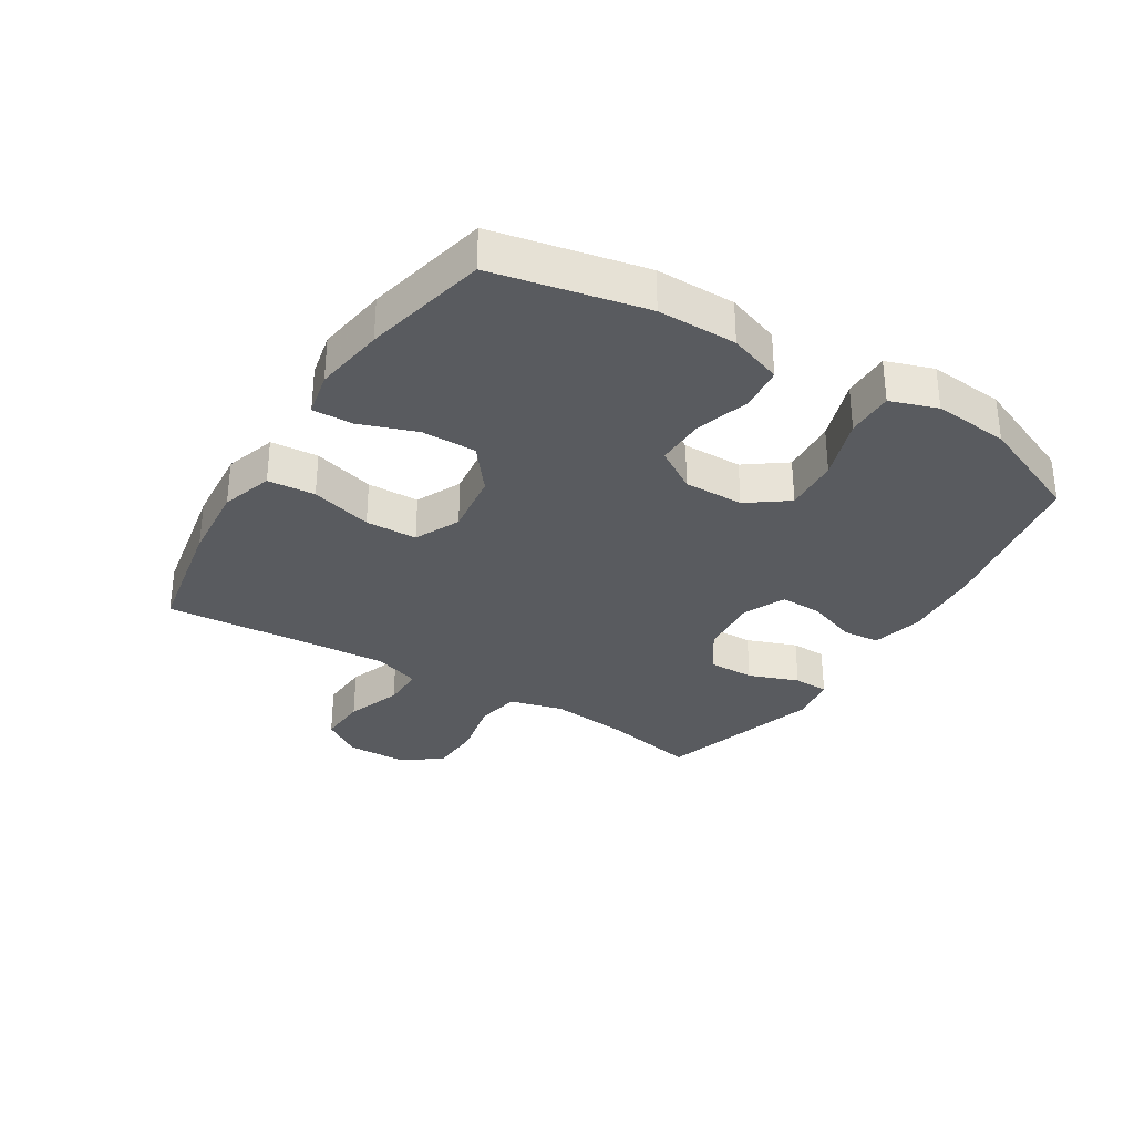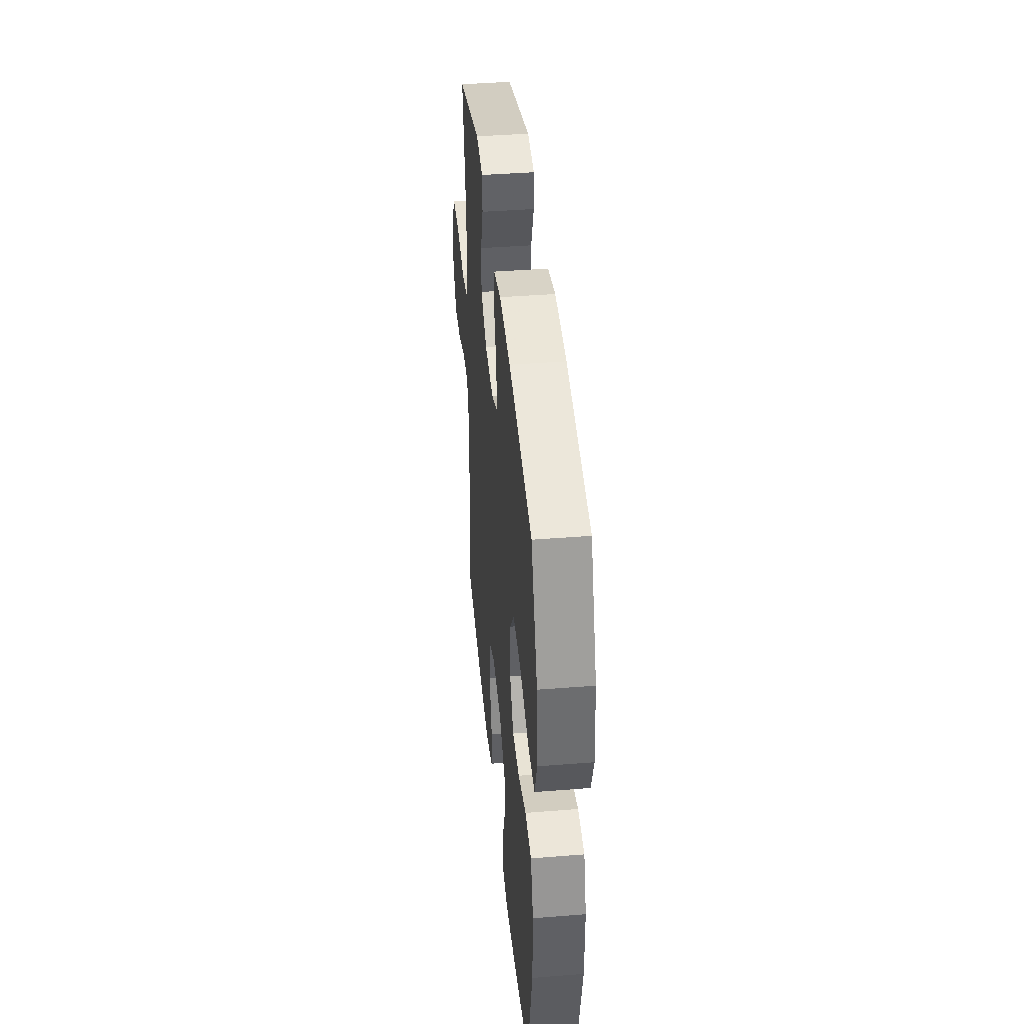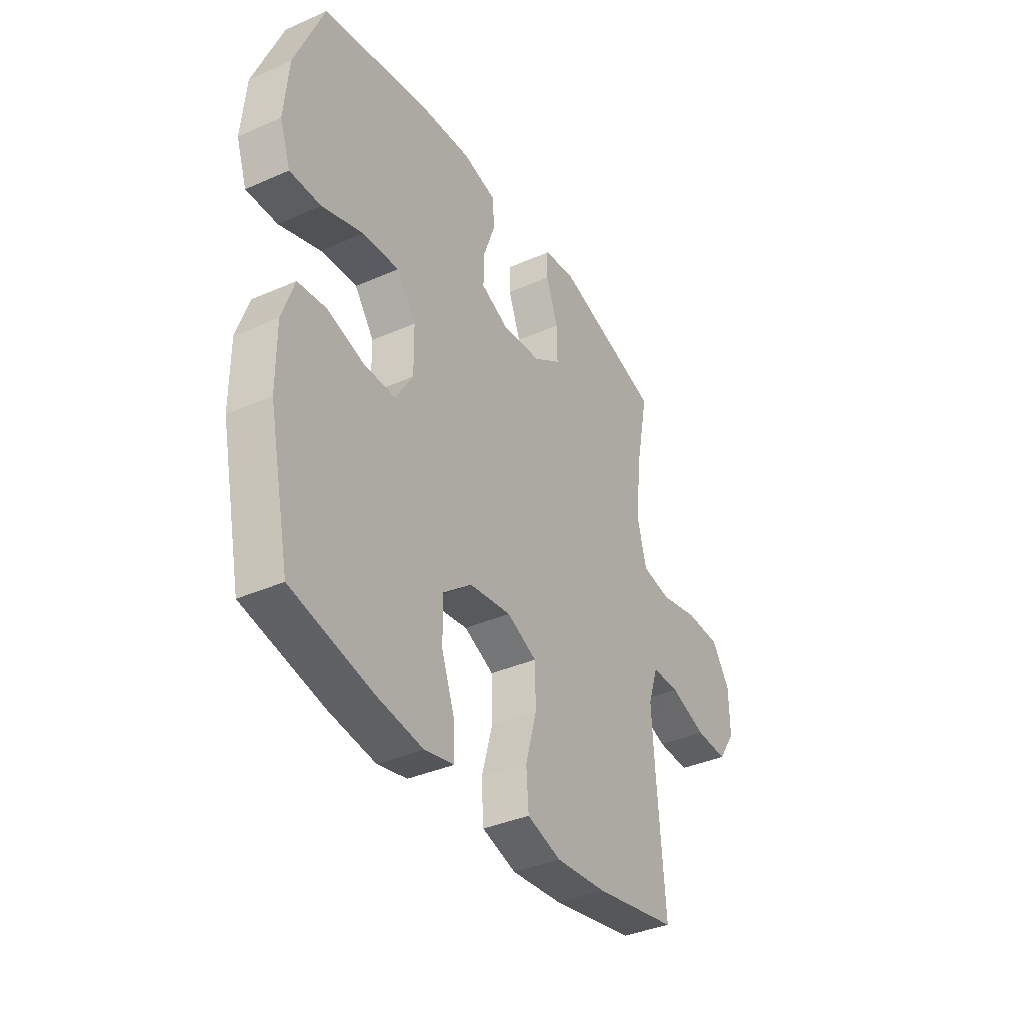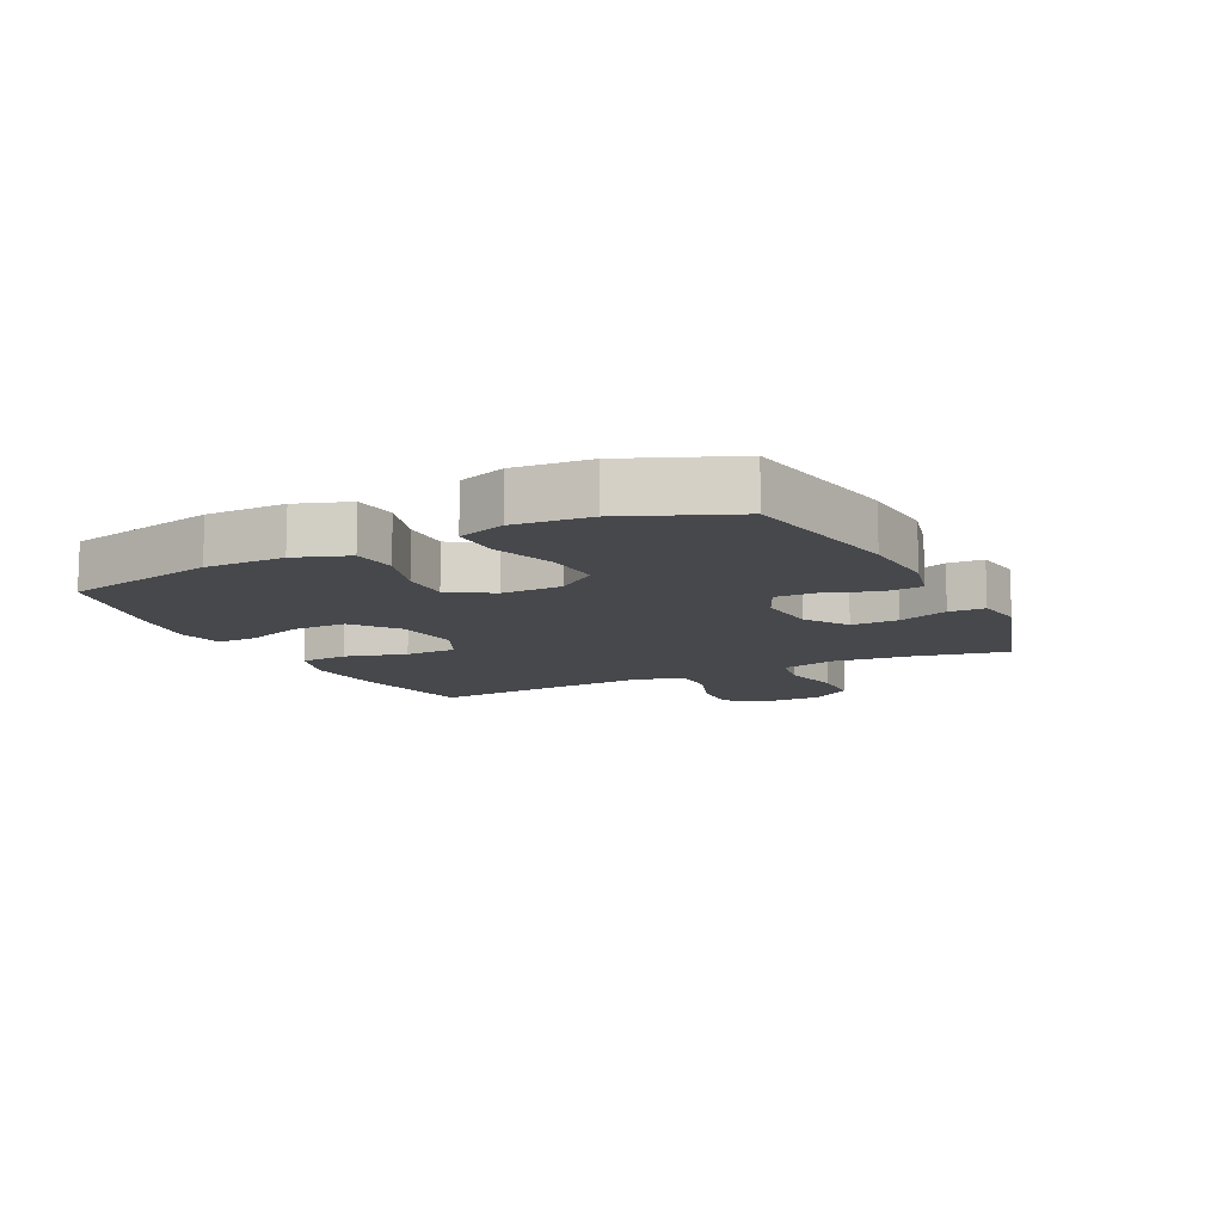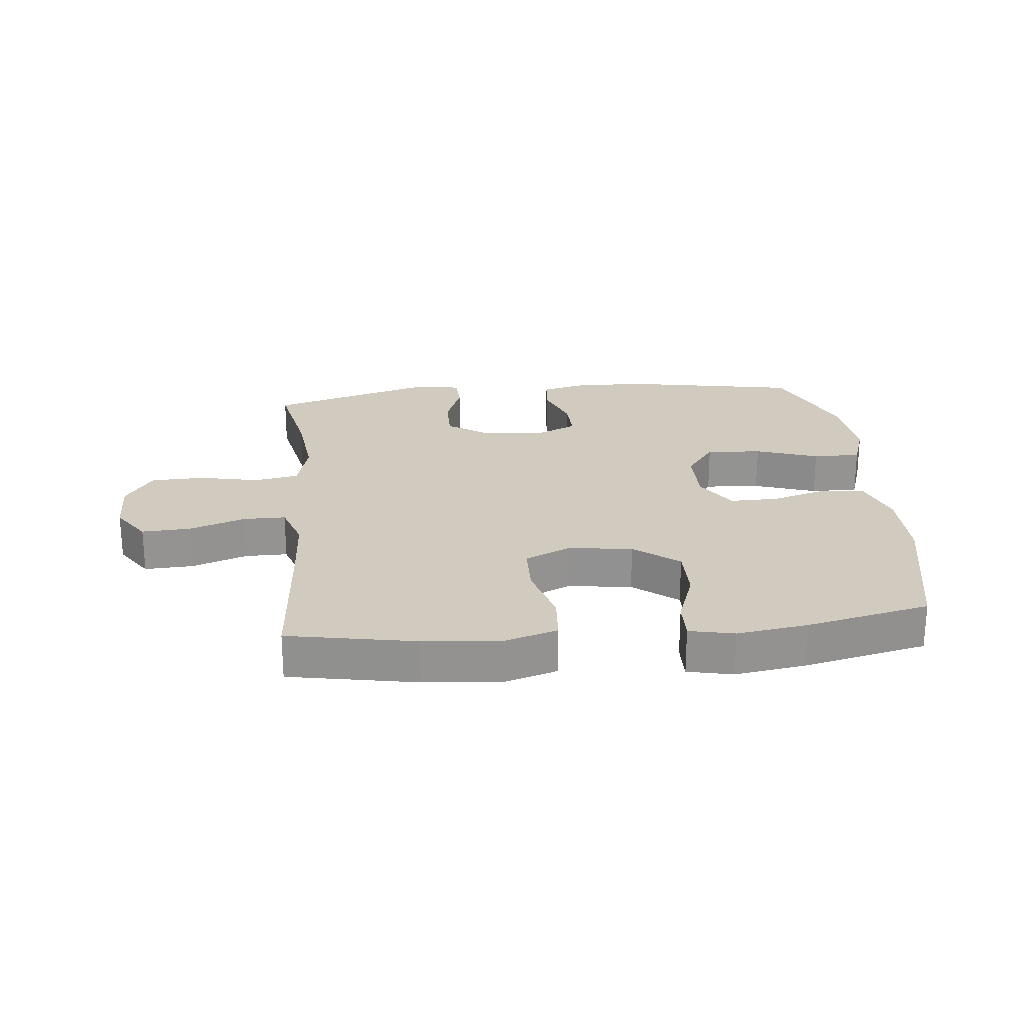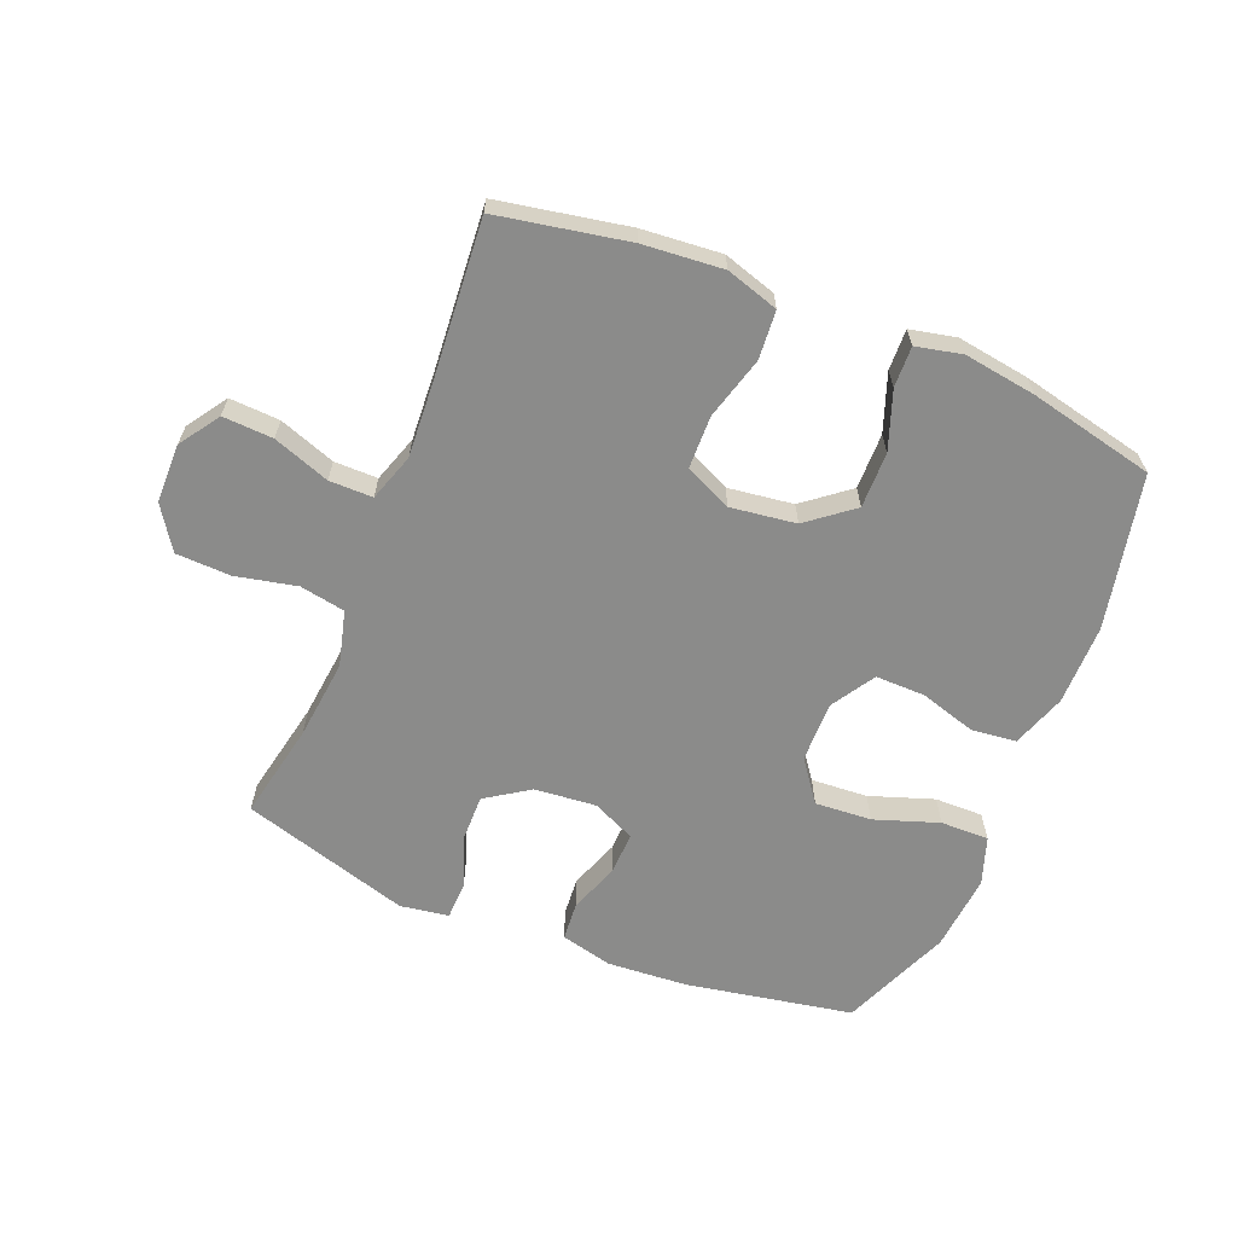
<metadata>
{"format":"obj","ext":"obj","renderer":"f3d","projection":"perspective","resolution":1024,"background":"white","views":[{"elev":-32.1,"azim":-121.9,"up":"+Y"},{"elev":41.7,"azim":-95.5,"up":"+Z"},{"elev":-37.1,"azim":-60.4,"up":"+Z"},{"elev":-11.3,"azim":-63.6,"up":"+Y"},{"elev":23.6,"azim":174.2,"up":"+Y"},{"elev":-63.7,"azim":157.9,"up":"+Y"}]}
</metadata>
<code>
v 0.5 0.07 0.5
v 0.469 0.07 0.347
v 0.455 0.07 0.219
v 0.478 0.07 0.131
v 0.55 0.07 0.118
v 0.647 0.07 0.139
v 0.734 0.07 0.136
v 0.779 0.07 0.068
v 0.78 0.07 -0.026
v 0.737 0.07 -0.09
v 0.657 0.07 -0.086
v 0.567 0.07 -0.054
v 0.498 0.07 -0.054
v 0.473 0.07 -0.129
v 0.48 0.07 -0.245
v 0.5 0.07 -0.5
v 0.293 0.07 -0.539
v 0.166 0.07 -0.55
v 0.082 0.07 -0.524
v 0.076 0.07 -0.447
v 0.104 0.07 -0.347
v 0.102 0.07 -0.263
v 0.028 0.07 -0.229
v -0.076 0.07 -0.243
v -0.148 0.07 -0.3
v -0.147 0.07 -0.389
v -0.114 0.07 -0.481
v -0.112 0.07 -0.546
v -0.185 0.07 -0.562
v -0.3 0.07 -0.545
v -0.5 0.07 -0.5
v -0.552 0.07 -0.255
v -0.552 0.07 -0.127
v -0.522 0.07 -0.041
v -0.451 0.07 -0.033
v -0.361 0.07 -0.06
v -0.282 0.07 -0.061
v -0.239 0.07 0.008
v -0.24 0.07 0.105
v -0.288 0.07 0.17
v -0.378 0.07 0.164
v -0.48 0.07 0.129
v -0.557 0.07 0.128
v -0.583 0.07 0.204
v -0.572 0.07 0.326
v -0.5 0.07 0.5
v -0.235 0.07 0.549
v -0.108 0.07 0.558
v -0.025 0.07 0.538
v -0.02 0.07 0.477
v -0.049 0.07 0.397
v -0.051 0.07 0.329
v 0.017 0.07 0.298
v 0.115 0.07 0.307
v 0.184 0.07 0.353
v 0.183 0.07 0.429
v 0.153 0.07 0.51
v 0.155 0.07 0.568
v 0.232 0.07 0.58
v 0.5 0 0.5
v 0.469 0 0.347
v 0.455 0 0.219
v 0.478 0 0.131
v 0.55 0 0.118
v 0.647 0 0.139
v 0.734 0 0.136
v 0.779 0 0.068
v 0.78 0 -0.026
v 0.737 0 -0.09
v 0.657 0 -0.086
v 0.567 0 -0.054
v 0.498 0 -0.054
v 0.473 0 -0.129
v 0.48 0 -0.245
v 0.5 0 -0.5
v 0.293 0 -0.539
v 0.166 0 -0.55
v 0.082 0 -0.524
v 0.076 0 -0.447
v 0.104 0 -0.347
v 0.102 0 -0.263
v 0.028 0 -0.229
v -0.076 0 -0.243
v -0.148 0 -0.3
v -0.147 0 -0.389
v -0.114 0 -0.481
v -0.112 0 -0.546
v -0.185 0 -0.562
v -0.3 0 -0.545
v -0.5 0 -0.5
v -0.552 0 -0.255
v -0.552 0 -0.127
v -0.522 0 -0.041
v -0.451 0 -0.033
v -0.361 0 -0.06
v -0.282 0 -0.061
v -0.239 0 0.008
v -0.24 0 0.105
v -0.288 0 0.17
v -0.378 0 0.164
v -0.48 0 0.129
v -0.557 0 0.128
v -0.583 0 0.204
v -0.572 0 0.326
v -0.5 0 0.5
v -0.235 0 0.549
v -0.108 0 0.558
v -0.025 0 0.538
v -0.02 0 0.477
v -0.049 0 0.397
v -0.051 0 0.329
v 0.017 0 0.298
v 0.115 0 0.307
v 0.184 0 0.353
v 0.183 0 0.429
v 0.153 0 0.51
v 0.155 0 0.568
v 0.232 0 0.58
f 56 57 58 59
f 55 56 59 1
f 54 55 1 2
f 48 49 50 51
f 48 51 52
f 47 48 52
f 46 47 52
f 45 46 52 53
f 41 42 43 44
f 40 41 44 45
f 33 34 35 36
f 33 36 37
f 32 33 37
f 31 32 37
f 30 31 37 38
f 26 27 28 29
f 25 26 29 30
f 18 19 20 21
f 18 21 22
f 15 16 17 18
f 14 15 18 22
f 13 14 22 23
f 9 10 11 12
f 9 12 13
f 8 9 13
f 5 6 7 8
f 4 5 8 13
f 3 4 13 23
f 54 2 3 23
f 40 45 53
f 39 40 53 54
f 38 39 54 23
f 25 30 38
f 24 25 38
f 23 24 38
f 118 117 116 115
f 60 118 115 114
f 61 60 114 113
f 110 109 108 107
f 111 110 107
f 111 107 106
f 111 106 105
f 112 111 105 104
f 103 102 101 100
f 104 103 100 99
f 95 94 93 92
f 96 95 92
f 96 92 91
f 96 91 90
f 97 96 90 89
f 88 87 86 85
f 89 88 85 84
f 80 79 78 77
f 81 80 77
f 77 76 75 74
f 81 77 74 73
f 82 81 73 72
f 71 70 69 68
f 72 71 68
f 72 68 67
f 67 66 65 64
f 72 67 64 63
f 82 72 63 62
f 82 62 61 113
f 112 104 99
f 113 112 99 98
f 82 113 98 97
f 97 89 84
f 97 84 83
f 97 83 82
f 1 60 61 2
f 2 61 62 3
f 3 62 63 4
f 4 63 64 5
f 5 64 65 6
f 6 65 66 7
f 7 66 67 8
f 8 67 68 9
f 9 68 69 10
f 10 69 70 11
f 11 70 71 12
f 12 71 72 13
f 13 72 73 14
f 14 73 74 15
f 15 74 75 16
f 16 75 76 17
f 17 76 77 18
f 18 77 78 19
f 19 78 79 20
f 20 79 80 21
f 21 80 81 22
f 22 81 82 23
f 23 82 83 24
f 24 83 84 25
f 25 84 85 26
f 26 85 86 27
f 27 86 87 28
f 28 87 88 29
f 29 88 89 30
f 30 89 90 31
f 31 90 91 32
f 32 91 92 33
f 33 92 93 34
f 34 93 94 35
f 35 94 95 36
f 36 95 96 37
f 37 96 97 38
f 38 97 98 39
f 39 98 99 40
f 40 99 100 41
f 41 100 101 42
f 42 101 102 43
f 43 102 103 44
f 44 103 104 45
f 45 104 105 46
f 46 105 106 47
f 47 106 107 48
f 48 107 108 49
f 49 108 109 50
f 50 109 110 51
f 51 110 111 52
f 52 111 112 53
f 53 112 113 54
f 54 113 114 55
f 55 114 115 56
f 56 115 116 57
f 57 116 117 58
f 58 117 118 59
f 59 118 60 1

</code>
